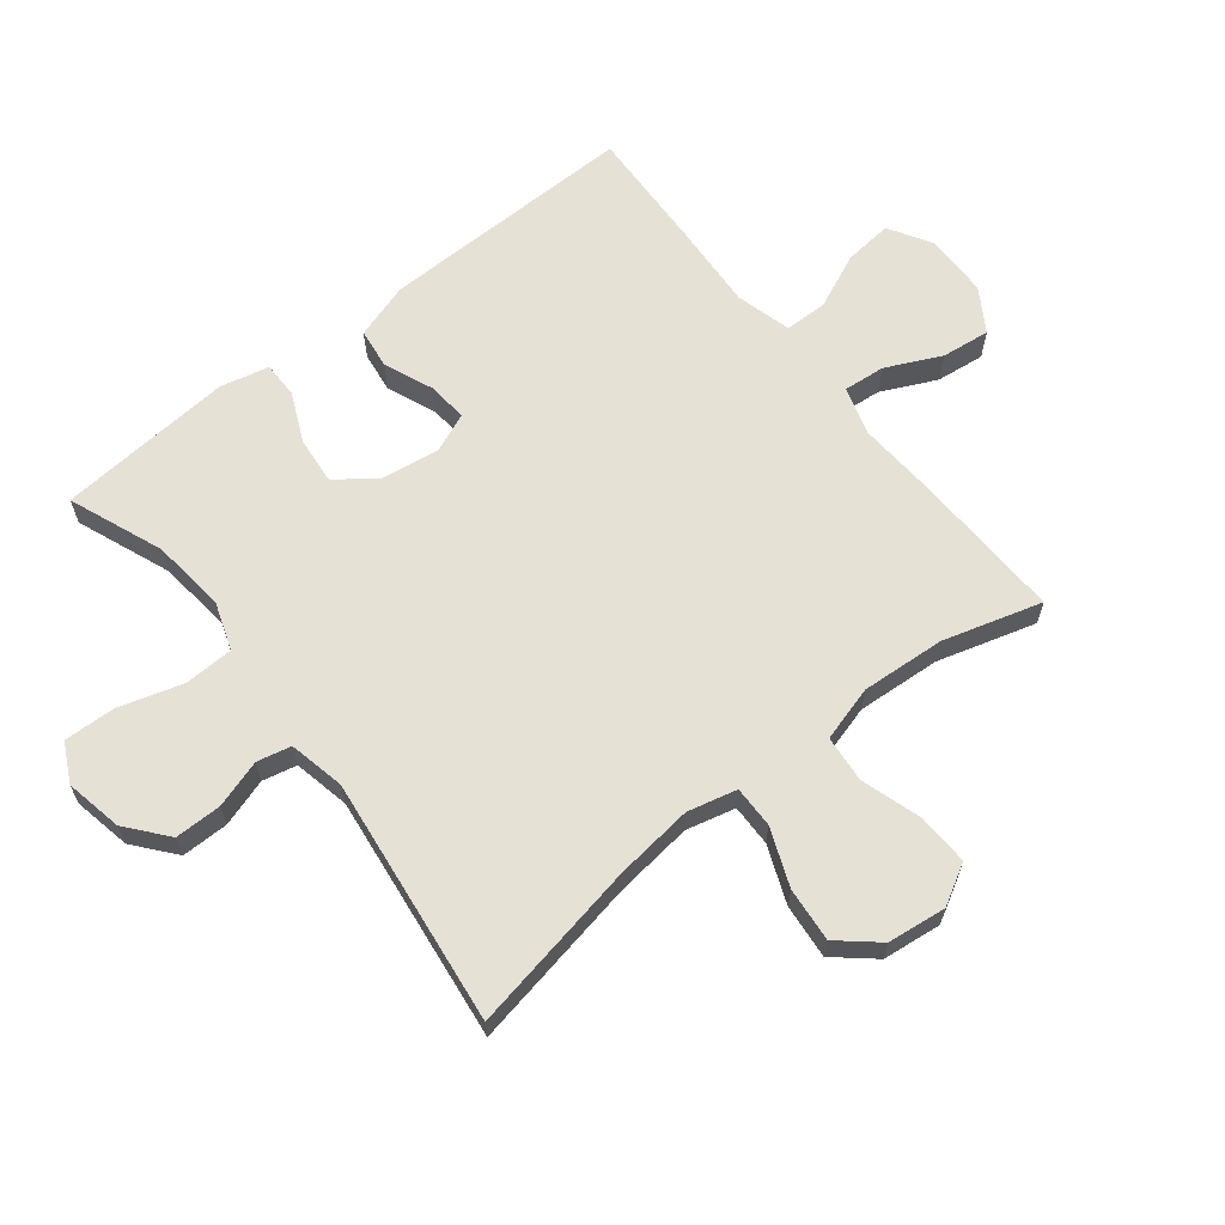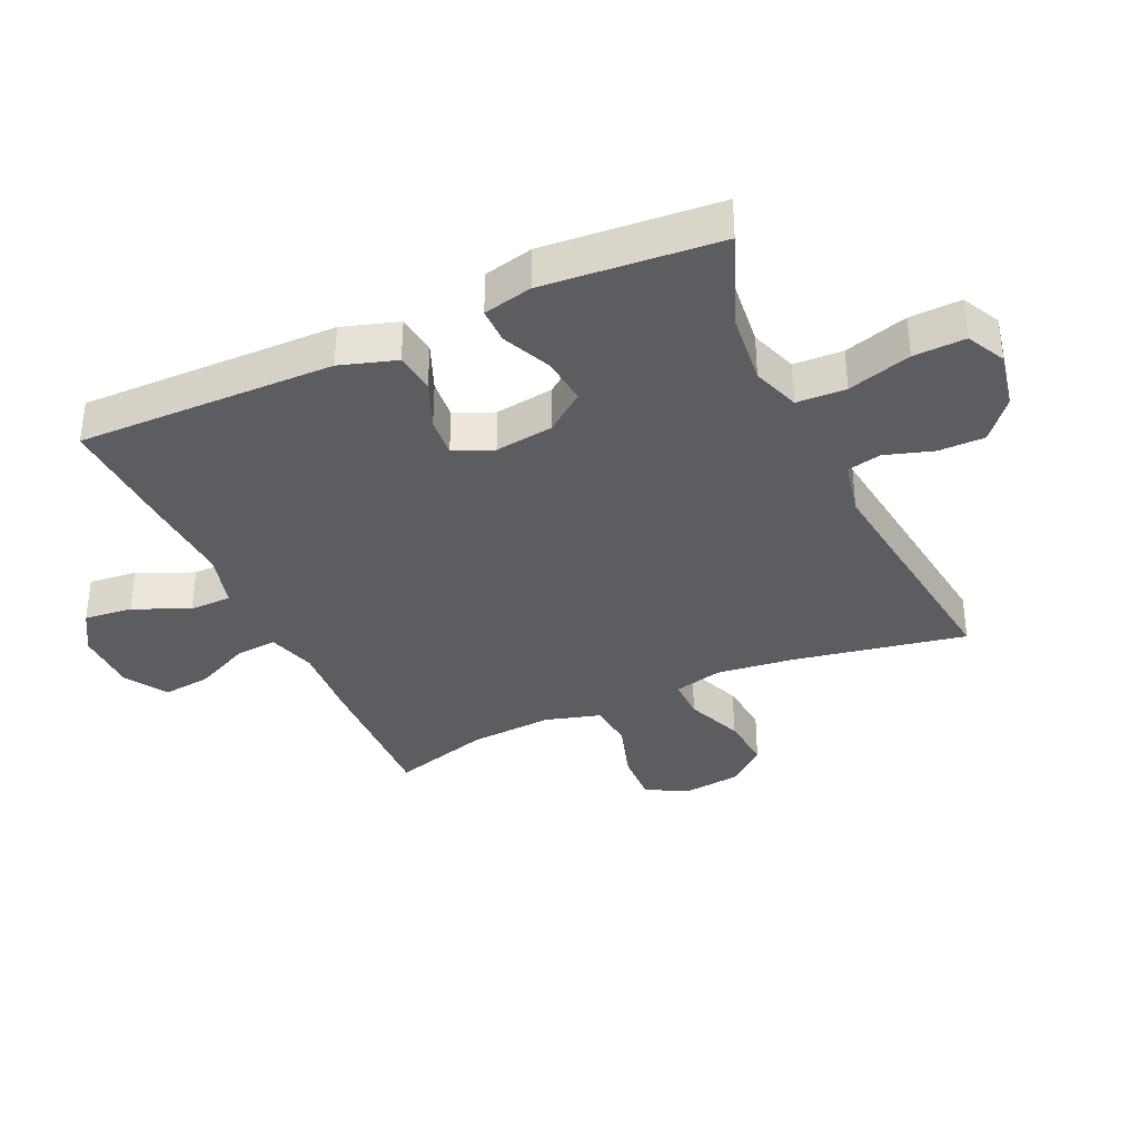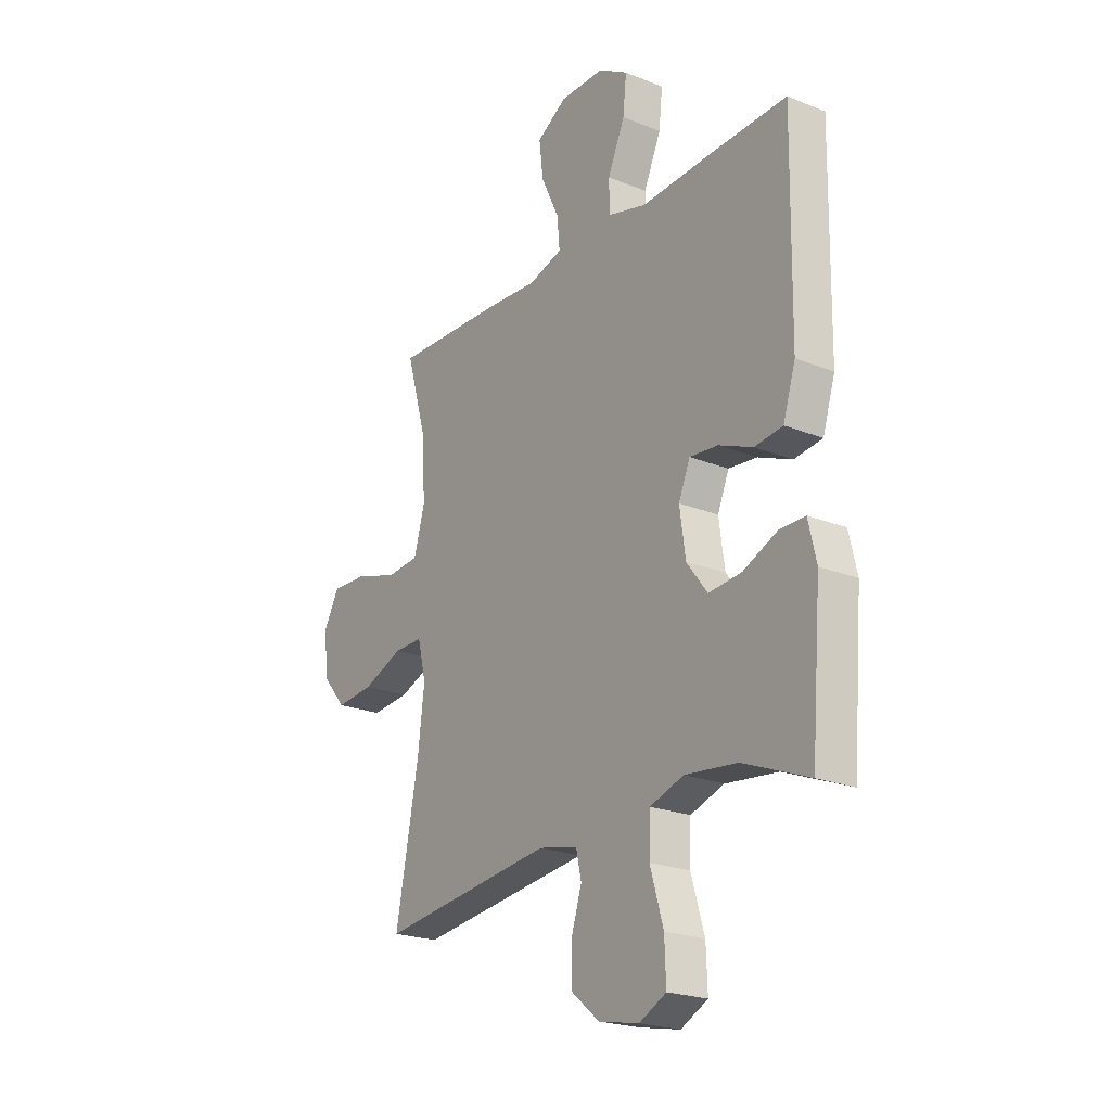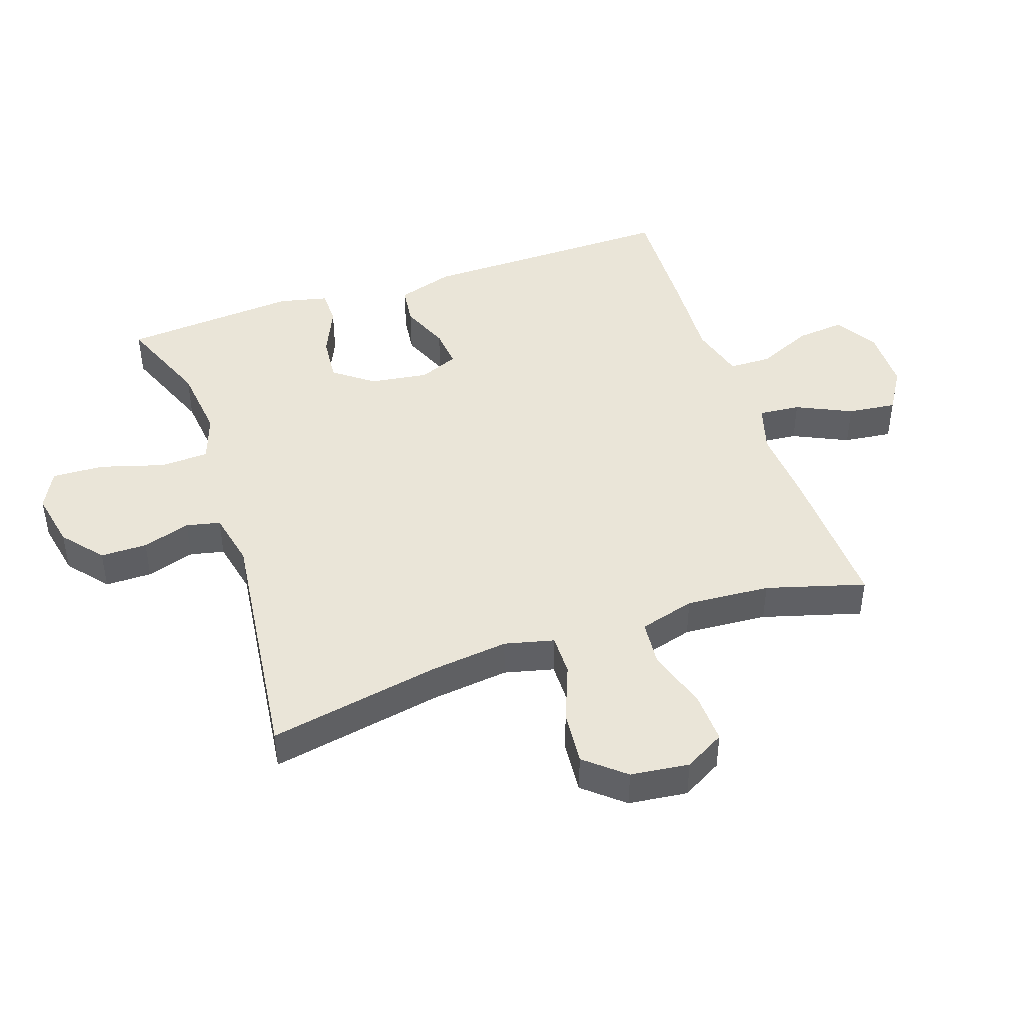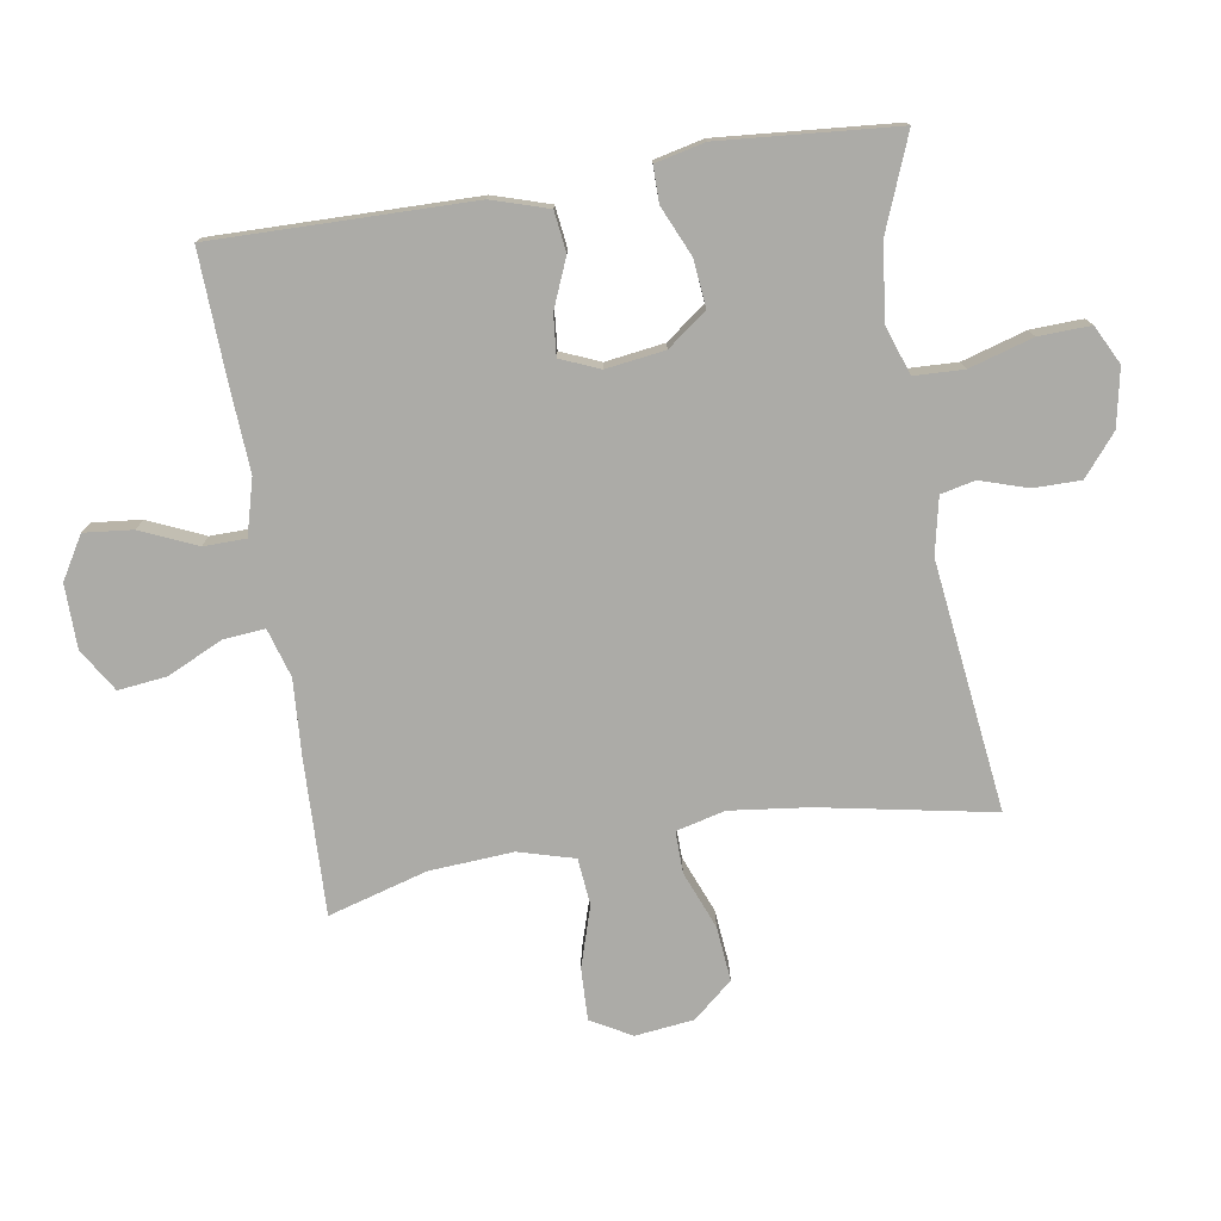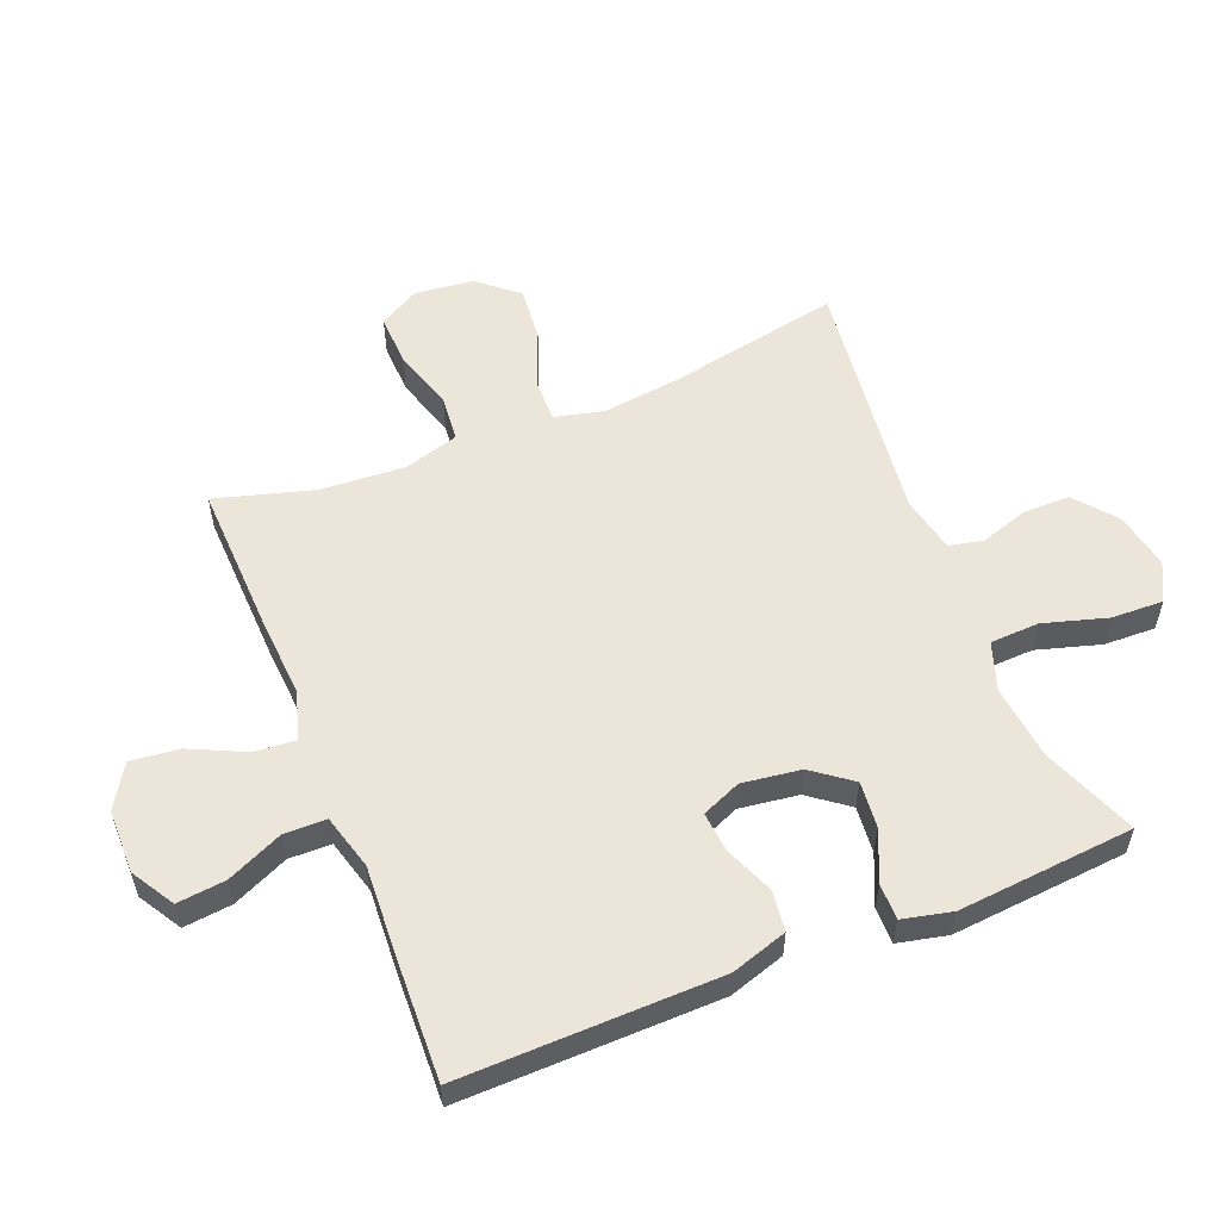
<metadata>
{"format":"obj","ext":"obj","renderer":"f3d","projection":"perspective","resolution":1024,"background":"white","views":[{"elev":64.2,"azim":-128.3,"up":"+Y"},{"elev":-35.8,"azim":114.6,"up":"+Y"},{"elev":-22.2,"azim":55.0,"up":"+Z"},{"elev":44.5,"azim":-108.8,"up":"+Y"},{"elev":-76.2,"azim":99.2,"up":"+Y"},{"elev":56.2,"azim":68.0,"up":"+Y"}]}
</metadata>
<code>
v -0.5 0.07 0.5
v -0.257 0.07 0.492
v -0.134 0.07 0.484
v -0.057 0.07 0.507
v -0.063 0.07 0.573
v -0.104 0.07 0.66
v -0.113 0.07 0.737
v -0.045 0.07 0.779
v 0.056 0.07 0.78
v 0.123 0.07 0.74
v 0.115 0.07 0.663
v 0.076 0.07 0.575
v 0.077 0.07 0.508
v 0.165 0.07 0.484
v 0.303 0.07 0.492
v 0.5 0.07 0.5
v 0.496 0.07 0.227
v 0.494 0.07 0.091
v 0.466 0.07 0.002
v 0.402 0.07 -0.006
v 0.325 0.07 0.026
v 0.261 0.07 0.032
v 0.235 0.07 -0.03
v 0.248 0.07 -0.123
v 0.295 0.07 -0.185
v 0.369 0.07 -0.178
v 0.448 0.07 -0.143
v 0.505 0.07 -0.143
v 0.523 0.07 -0.221
v 0.5 0.07 -0.5
v 0.351 0.07 -0.441
v 0.233 0.07 -0.428
v 0.157 0.07 -0.454
v 0.154 0.07 -0.532
v 0.184 0.07 -0.633
v 0.187 0.07 -0.715
v 0.126 0.07 -0.746
v 0.035 0.07 -0.728
v -0.029 0.07 -0.675
v -0.029 0.07 -0.601
v -0.005 0.07 -0.525
v -0.017 0.07 -0.471
v -0.106 0.07 -0.452
v -0.5 0.07 -0.5
v -0.448 0.07 -0.227
v -0.433 0.07 -0.103
v -0.452 0.07 -0.025
v -0.518 0.07 -0.026
v -0.609 0.07 -0.062
v -0.695 0.07 -0.07
v -0.748 0.07 -0.008
v -0.759 0.07 0.085
v -0.723 0.07 0.149
v -0.641 0.07 0.146
v -0.545 0.07 0.116
v -0.471 0.07 0.123
v -0.446 0.07 0.211
v -0.455 0.07 0.344
v -0.5 0 0.5
v -0.257 0 0.492
v -0.134 0 0.484
v -0.057 0 0.507
v -0.063 0 0.573
v -0.104 0 0.66
v -0.113 0 0.737
v -0.045 0 0.779
v 0.056 0 0.78
v 0.123 0 0.74
v 0.115 0 0.663
v 0.076 0 0.575
v 0.077 0 0.508
v 0.165 0 0.484
v 0.303 0 0.492
v 0.5 0 0.5
v 0.496 0 0.227
v 0.494 0 0.091
v 0.466 0 0.002
v 0.402 0 -0.006
v 0.325 0 0.026
v 0.261 0 0.032
v 0.235 0 -0.03
v 0.248 0 -0.123
v 0.295 0 -0.185
v 0.369 0 -0.178
v 0.448 0 -0.143
v 0.505 0 -0.143
v 0.523 0 -0.221
v 0.5 0 -0.5
v 0.351 0 -0.441
v 0.233 0 -0.428
v 0.157 0 -0.454
v 0.154 0 -0.532
v 0.184 0 -0.633
v 0.187 0 -0.715
v 0.126 0 -0.746
v 0.035 0 -0.728
v -0.029 0 -0.675
v -0.029 0 -0.601
v -0.005 0 -0.525
v -0.017 0 -0.471
v -0.106 0 -0.452
v -0.5 0 -0.5
v -0.448 0 -0.227
v -0.433 0 -0.103
v -0.452 0 -0.025
v -0.518 0 -0.026
v -0.609 0 -0.062
v -0.695 0 -0.07
v -0.748 0 -0.008
v -0.759 0 0.085
v -0.723 0 0.149
v -0.641 0 0.146
v -0.545 0 0.116
v -0.471 0 0.123
v -0.446 0 0.211
v -0.455 0 0.344
f 52 53 54 55
f 52 55 56
f 51 52 56
f 48 49 50 51
f 47 48 51 56
f 46 47 56 57
f 43 44 45
f 42 43 45 46
f 38 39 40 41
f 36 37 38 41
f 34 35 36 41
f 33 34 41 42
f 32 33 42 46
f 28 29 30 31
f 26 27 28 31
f 25 26 31 32
f 24 25 32 46
f 18 19 20 21
f 18 21 22
f 17 18 22
f 14 15 16 17
f 13 14 17 22
f 9 10 11 12
f 9 12 13
f 8 9 13
f 5 6 7 8
f 4 5 8 13
f 3 4 13 22
f 58 1 2 3
f 57 58 3 22
f 23 24 46 57
f 22 23 57
f 113 112 111 110
f 114 113 110
f 114 110 109
f 109 108 107 106
f 114 109 106 105
f 115 114 105 104
f 103 102 101
f 104 103 101 100
f 99 98 97 96
f 99 96 95 94
f 99 94 93 92
f 100 99 92 91
f 104 100 91 90
f 89 88 87 86
f 89 86 85 84
f 90 89 84 83
f 104 90 83 82
f 79 78 77 76
f 80 79 76
f 80 76 75
f 75 74 73 72
f 80 75 72 71
f 70 69 68 67
f 71 70 67
f 71 67 66
f 66 65 64 63
f 71 66 63 62
f 80 71 62 61
f 61 60 59 116
f 80 61 116 115
f 115 104 82 81
f 115 81 80
f 1 59 60 2
f 2 60 61 3
f 3 61 62 4
f 4 62 63 5
f 5 63 64 6
f 6 64 65 7
f 7 65 66 8
f 8 66 67 9
f 9 67 68 10
f 10 68 69 11
f 11 69 70 12
f 12 70 71 13
f 13 71 72 14
f 14 72 73 15
f 15 73 74 16
f 16 74 75 17
f 17 75 76 18
f 18 76 77 19
f 19 77 78 20
f 20 78 79 21
f 21 79 80 22
f 22 80 81 23
f 23 81 82 24
f 24 82 83 25
f 25 83 84 26
f 26 84 85 27
f 27 85 86 28
f 28 86 87 29
f 29 87 88 30
f 30 88 89 31
f 31 89 90 32
f 32 90 91 33
f 33 91 92 34
f 34 92 93 35
f 35 93 94 36
f 36 94 95 37
f 37 95 96 38
f 38 96 97 39
f 39 97 98 40
f 40 98 99 41
f 41 99 100 42
f 42 100 101 43
f 43 101 102 44
f 44 102 103 45
f 45 103 104 46
f 46 104 105 47
f 47 105 106 48
f 48 106 107 49
f 49 107 108 50
f 50 108 109 51
f 51 109 110 52
f 52 110 111 53
f 53 111 112 54
f 54 112 113 55
f 55 113 114 56
f 56 114 115 57
f 57 115 116 58
f 58 116 59 1

</code>
